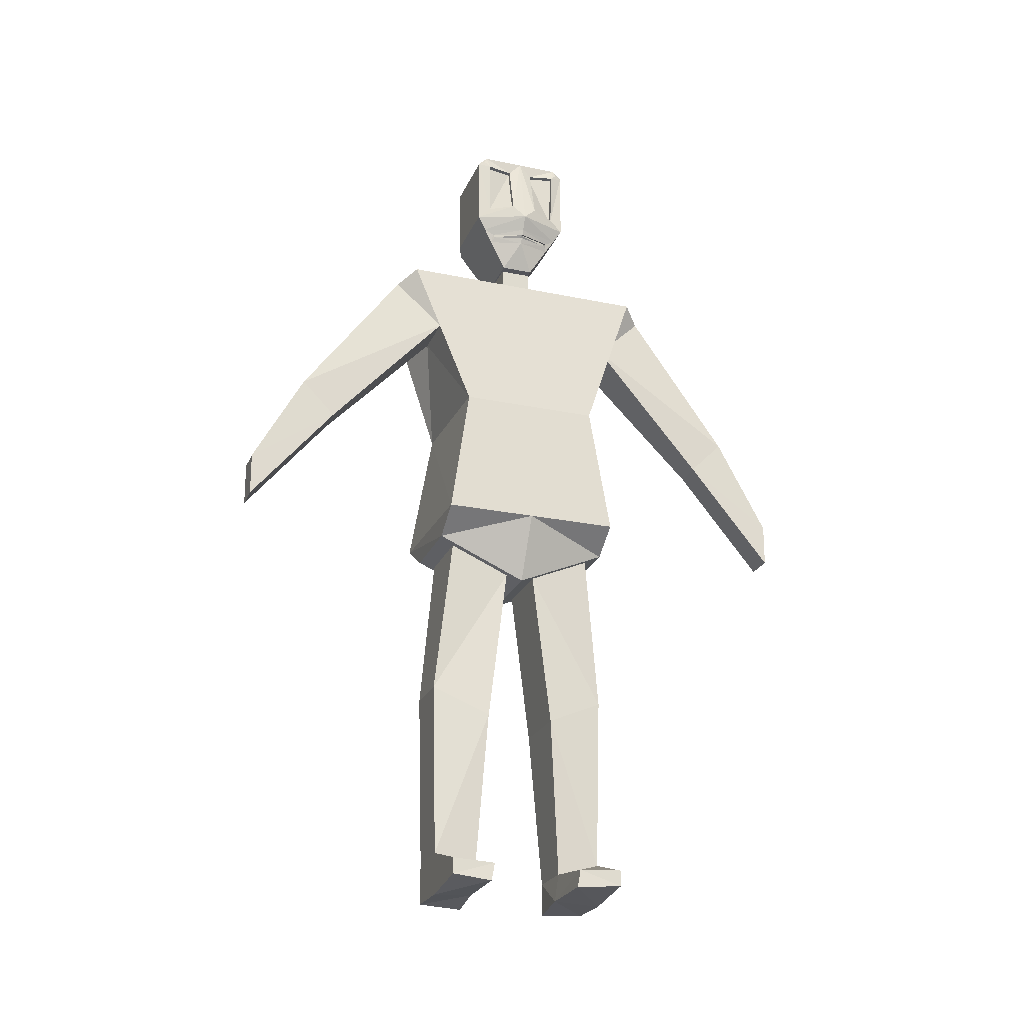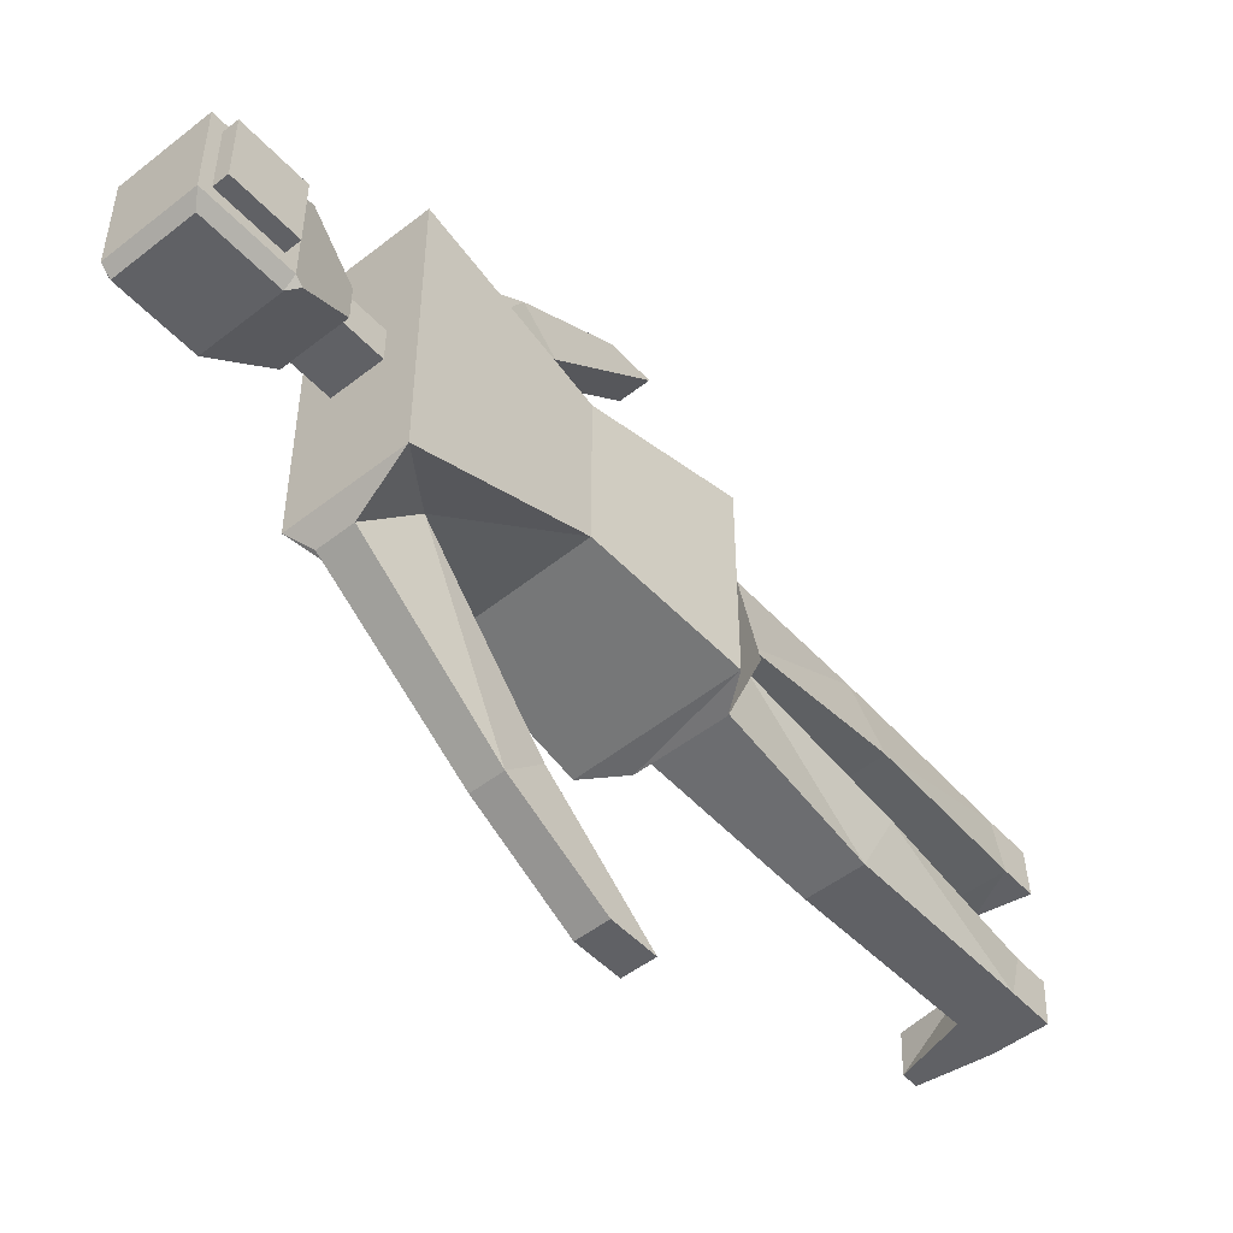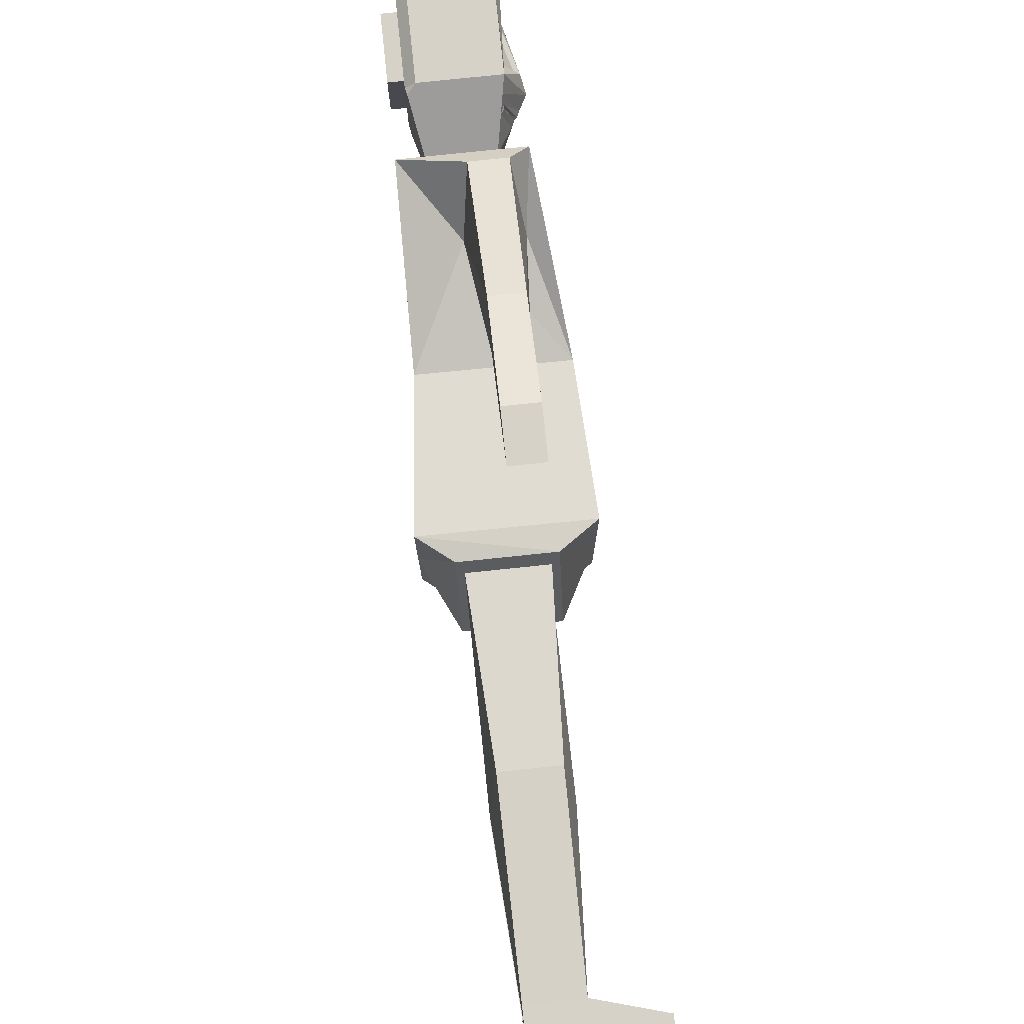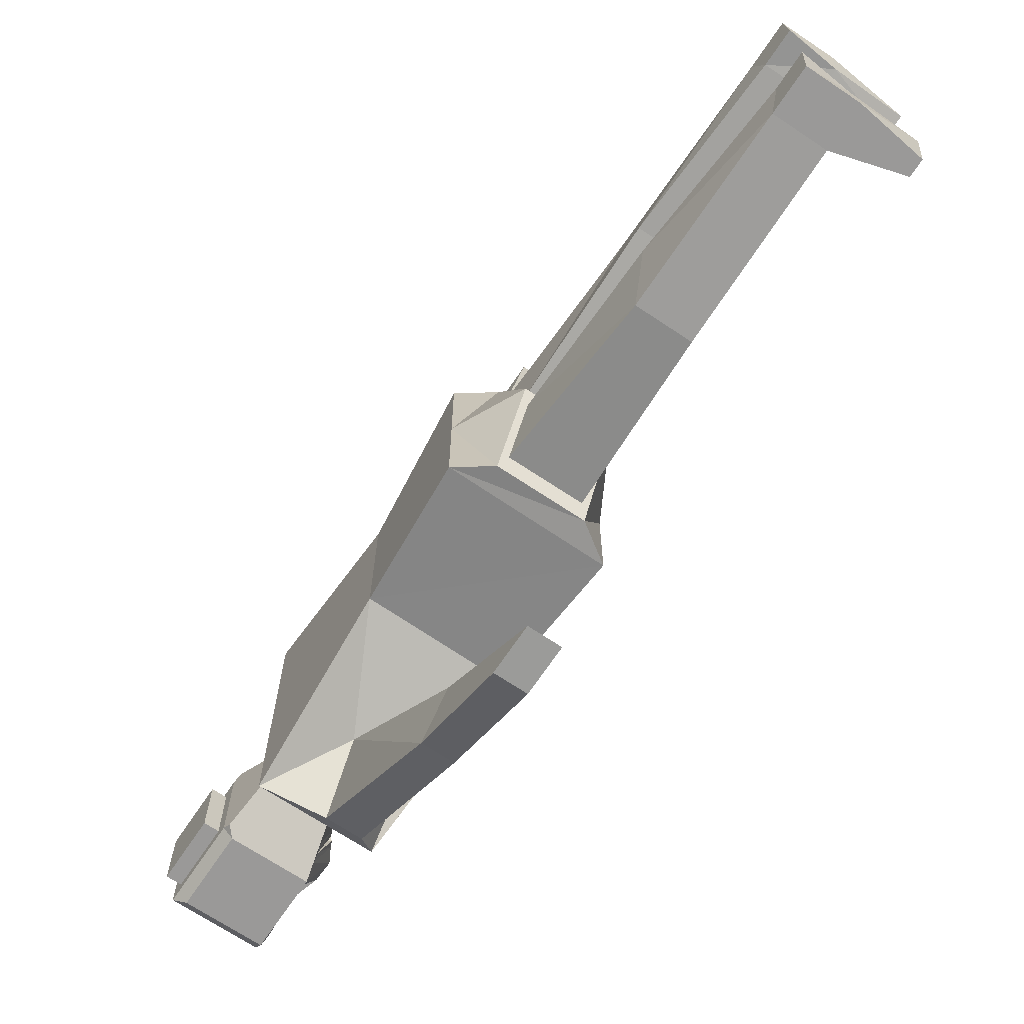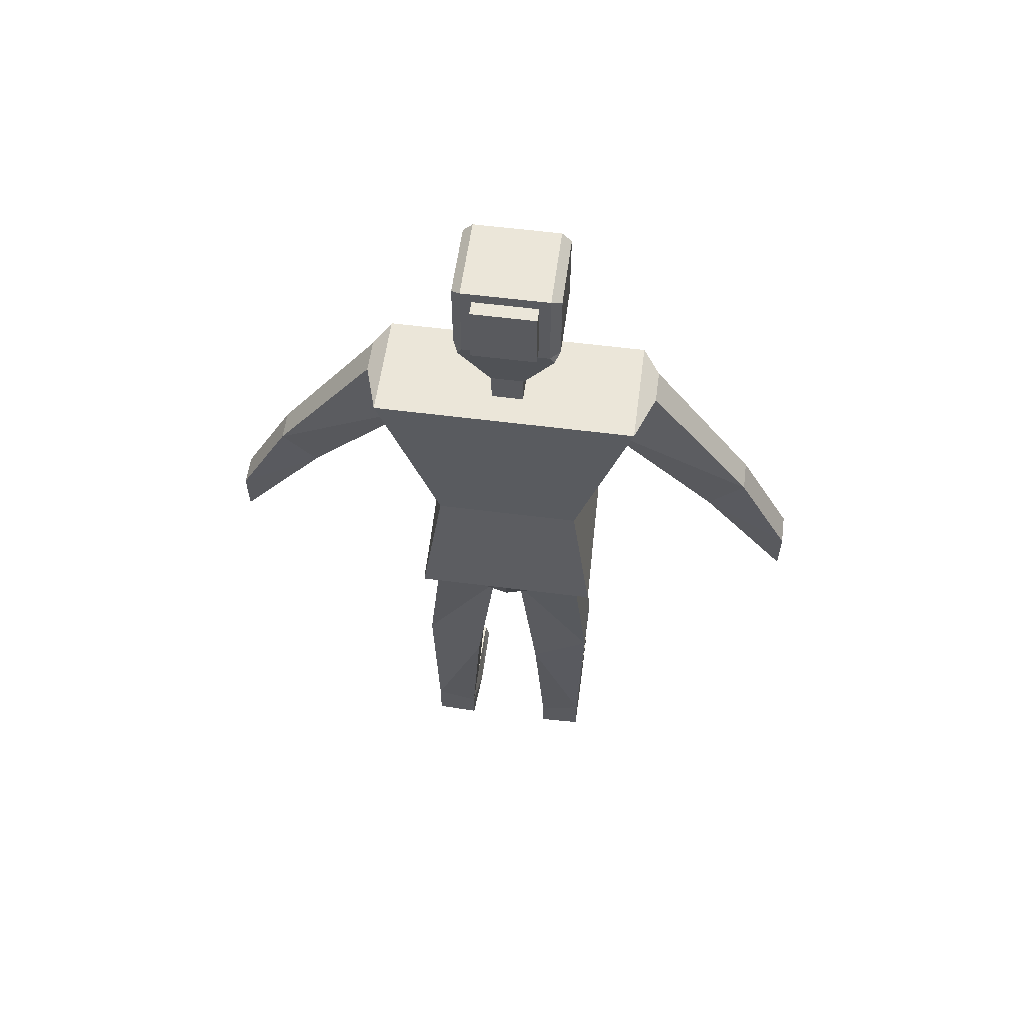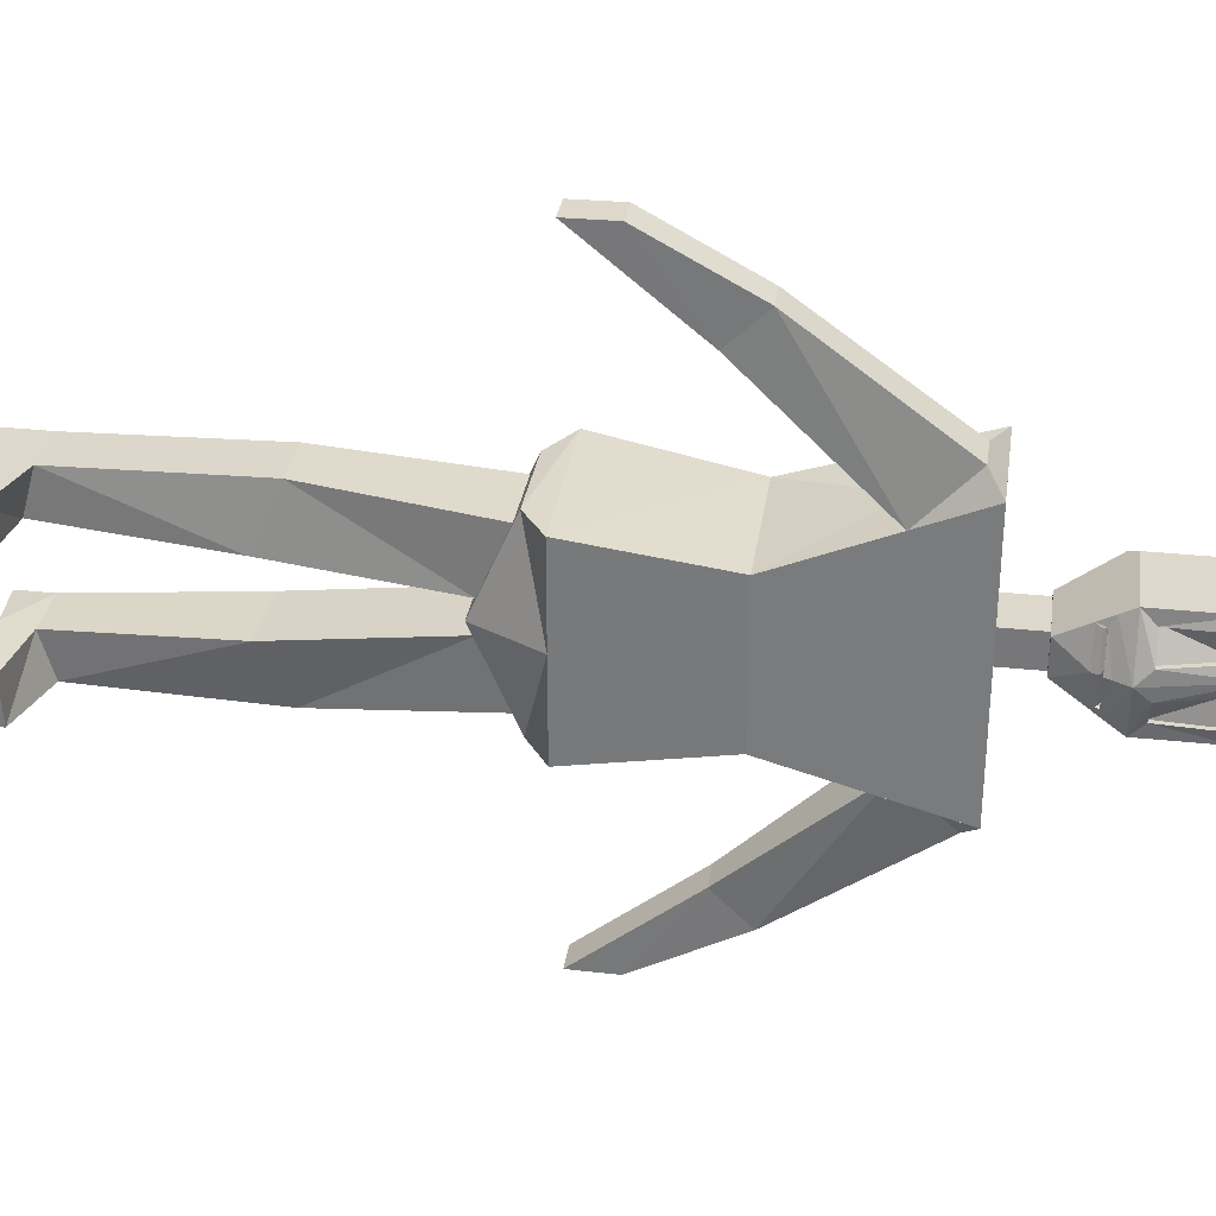
<metadata>
{"format":"obj","ext":"obj","renderer":"f3d","projection":"perspective","resolution":1024,"background":"white","views":[{"elev":-23.7,"azim":70.8,"up":"+Y"},{"elev":-50.0,"azim":-139.3,"up":"+Z"},{"elev":78.1,"azim":-6.0,"up":"+Z"},{"elev":-69.1,"azim":-33.8,"up":"+Z"},{"elev":57.5,"azim":-82.4,"up":"+Y"},{"elev":31.4,"azim":98.6,"up":"+Z"}]}
</metadata>
<code>
o Cube
v 0.2148 1.055 -0.148
v 0.2148 1.055 0.1702
v -0.007709 0.8822 -0.03961
v -0.007709 0.8822 0.06186
v 0.1795 0.8822 -0.03961
v 0.1795 0.8822 0.06186
v -0.04298 1.055 0.01112
v 0.2148 1.313 0.01112
v -0.04298 1.313 0.01112
v 0.2727 1.055 0.01112
v -0.007709 0.8822 0.01112
v 0.1795 0.8822 0.01112
v 0.2605 1.097 0.05241
v 0.2122 1.271 0.0508
v 0.2265 1.273 0.1306
v 0.2178 1.095 0.129
v 0.2178 1.095 -0.1067
v 0.2265 1.273 -0.1083
v 0.2122 1.271 -0.02855
v 0.2605 1.097 -0.03016
v 0.1988 1.27 0.0508
v 0.247 1.095 0.05241
v 0.2043 1.094 0.129
v 0.213 1.271 0.1306
v 0.213 1.271 -0.1083
v 0.2043 1.094 -0.1067
v 0.247 1.095 -0.03016
v 0.1988 1.27 -0.02855
v -0.02534 0.9687 -0.09379
v -0.02534 0.9687 0.116
v 0.2077 0.9856 0.1072
v 0.2077 0.9856 -0.08498
v 0.2335 0.9859 0.01112
v -0.02534 0.9687 0.01112
v -0.03416 1.012 0.1431
v 0.2076 0.9952 -0.08988
v -0.03416 1.012 -0.1209
v 0.2076 0.9952 0.1121
v 0.2494 1.012 0.01112
v -0.03416 1.012 0.01112
v 0.2059 1.012 0.1431
v 0.1971 0.9687 0.116
v 0.2261 0.9687 0.01112
v 0.1971 0.9687 -0.09379
v 0.2059 1.012 -0.1209
v 0.2421 0.9947 0.01112
v 0.2244 1.004 0.01112
v 0.2158 0.9955 0.01112
v 0.1899 1.005 0.1121
v 0.19 0.9952 0.1072
v 0.19 0.9952 -0.08498
v 0.1899 1.005 -0.08988
v 0.2148 1.284 -0.148
v 0.2148 1.313 -0.119
v 0.2207 1.293 -0.128
v 0.2148 1.313 0.1413
v 0.2148 1.284 0.1702
v 0.2207 1.293 0.1503
v -0.01401 1.284 -0.148
v -0.04298 1.28 -0.08566
v -0.04298 1.089 -0.08566
v -0.01401 1.055 -0.148
v -0.03805 1.031 -0.1328
v -0.01401 1.284 0.1702
v -0.04298 1.28 0.1079
v -0.01401 1.055 0.1702
v -0.04298 1.089 0.1079
v -0.03805 1.031 0.1551
v -0.04298 1.313 0.1413
v -0.04298 1.055 0.1413
v -0.04298 1.055 -0.119
v -0.04298 1.313 -0.119
v -0.04298 1.28 0.01112
v -0.04298 1.089 0.01112
v -0.08629 1.28 0.01112
v -0.08629 1.089 0.01112
v -0.08629 1.28 0.1079
v -0.08629 1.089 0.1079
v -0.08629 1.089 -0.08566
v -0.08629 1.28 -0.08566
f 56 15 14
f 9 56 8
f 62 45 37
f 34 3 11
f 19 27 28
f 72 8 54
f 12 4 11
f 43 6 12
f 44 3 29
f 30 6 42
f 43 5 44
f 5 11 3
f 14 24 21
f 34 4 30
f 70 40 35
f 54 19 18
f 8 13 10
f 73 77 65
f 57 66 2
f 2 13 16
f 59 1 62
f 57 16 15
f 8 20 19
f 1 20 10
f 21 23 22
f 26 28 27
f 14 22 13
f 17 27 20
f 16 24 15
f 16 22 23
f 19 25 18
f 17 25 26
f 40 30 35
f 36 51 32
f 35 42 41
f 45 29 37
f 36 47 52
f 40 29 34
f 67 76 74
f 10 41 39
f 71 37 40
f 10 45 1
f 66 35 41
f 38 42 31
f 32 43 44
f 31 43 33
f 36 44 45
f 38 39 41
f 36 39 46
f 47 51 52
f 47 50 48
f 32 48 33
f 38 47 46
f 31 48 50
f 38 50 49
f 53 54 55
f 56 57 58
f 71 62 63
f 66 70 68
f 64 70 66
f 59 71 72
f 56 64 57
f 54 59 72
f 53 18 17
f 67 69 65
f 60 71 61
f 60 9 72
f 65 9 73
f 61 7 74
f 67 7 70
f 75 79 76
f 78 75 76
f 61 80 60
f 74 79 61
f 60 75 73
f 65 78 67
f 14 8 56
f 56 58 15
f 9 69 56
f 37 63 62
f 62 1 45
f 34 29 3
f 19 20 27
f 72 9 8
f 12 6 4
f 43 42 6
f 44 5 3
f 30 4 6
f 43 12 5
f 5 12 11
f 14 15 24
f 34 11 4
f 35 68 70
f 70 7 40
f 18 55 54
f 54 8 19
f 8 14 13
f 73 75 77
f 57 64 66
f 2 10 13
f 59 53 1
f 15 58 57
f 57 2 16
f 8 10 20
f 1 17 20
f 21 24 23
f 26 25 28
f 14 21 22
f 17 26 27
f 16 23 24
f 16 13 22
f 19 28 25
f 17 18 25
f 40 34 30
f 36 52 51
f 35 30 42
f 45 44 29
f 36 46 47
f 40 37 29
f 67 78 76
f 10 2 41
f 40 7 71
f 71 63 37
f 10 39 45
f 41 2 66
f 66 68 35
f 38 41 42
f 32 33 43
f 31 42 43
f 36 32 44
f 38 46 39
f 36 45 39
f 47 48 51
f 47 49 50
f 32 51 48
f 38 49 47
f 31 33 48
f 38 31 50
f 64 69 70
f 59 62 71
f 56 69 64
f 54 53 59
f 17 1 53
f 53 55 18
f 67 70 69
f 60 72 71
f 60 73 9
f 65 69 9
f 61 71 7
f 67 74 7
f 75 80 79
f 78 77 75
f 61 79 80
f 74 76 79
f 60 80 75
f 65 77 78
o Cube.001
v 0.06436 0.574 0.311
v 0.008462 0.7684 0.05715
v 0.06436 0.574 -0.2938
v 0.008462 0.7684 -0.03999
v 0.2206 0.574 0.311
v 0.1527 0.7684 0.05715
v 0.2206 0.574 -0.2938
v 0.1527 0.7684 -0.03999
v 0.09074 0.7257 0.4615
v 0.09074 0.7257 -0.4443
v 0.1943 0.7257 -0.4443
v 0.1943 0.7257 0.4615
v 0.008462 0.9171 0.05715
v 0.008462 0.9171 -0.03999
v 0.1527 0.9171 -0.03999
v 0.1527 0.9171 0.05715
v -0.09173 0.2663 0.2401
v -0.08356 0.7684 0.4081
v -0.08356 0.7684 -0.391
v -0.09173 0.2663 -0.1998
v 0.3042 0.2663 -0.2114
v 0.2471 0.7684 -0.391
v 0.2471 0.7684 0.4081
v 0.3042 0.2663 0.2286
v 0.09667 0.179 0.6734
v 0.09696 0.2873 0.7797
v 0.09696 0.2873 -0.7625
v 0.09667 0.179 -0.6562
v 0.1883 0.179 -0.6562
v 0.188 0.2873 -0.7625
v 0.188 0.2873 0.7797
v 0.1883 0.179 0.6734
v 0.09674 -0.1485 0.9402
v 0.09653 -0.01352 0.9414
v 0.09653 -0.01352 -0.9242
v 0.09674 -0.1485 -0.923
v 0.1883 -0.1485 -0.923
v 0.1885 -0.01352 -0.9242
v 0.1885 -0.01352 0.9414
v 0.1883 -0.1485 0.9402
v -0.1299 -0.1531 -0.2637
v -0.1299 -0.1531 0.3039
v 0.3209 -0.1531 -0.2752
v 0.3209 -0.1531 0.2924
v -0.03724 -0.224 -0.2752
v -0.03724 -0.224 0.2924
v 0.2168 -0.224 -0.2752
v 0.2168 -0.224 0.2924
v -0.03724 -0.3478 0.008585
v 0.3209 -0.1531 0.008585
v 0.2168 -0.3478 0.008585
v -0.1299 -0.1531 0.02012
v 0.1963 -0.2442 0.2459
v -0.01681 -0.2442 0.2459
v -0.01681 -0.3275 0.05501
v 0.1963 -0.3275 0.05501
v 0.1963 -0.2442 -0.2288
v 0.1963 -0.3275 -0.03784
v -0.01681 -0.3275 -0.03784
v -0.01681 -0.2442 -0.2288
v 0.008728 -0.739 0.297
v 0.1708 -0.739 0.297
v 0.1963 -0.8223 0.1159
v -0.01681 -0.8223 0.1159
v 0.1708 -0.739 -0.2798
v 0.1963 -0.8223 -0.09872
v 0.008728 -0.739 -0.2798
v -0.01681 -0.8223 -0.09872
v 0.01243 -1.284 0.2826
v 0.1671 -1.284 0.2826
v 0.1671 -1.322 0.1489
v 0.01243 -1.322 0.1489
v 0.1671 -1.284 -0.2654
v 0.1671 -1.322 -0.1317
v 0.01243 -1.284 -0.2654
v 0.01243 -1.322 -0.1317
v 0.01243 -1.416 0.2826
v 0.1671 -1.416 0.2826
v 0.1631 -1.408 0.1604
v 0.01243 -1.424 0.1489
v 0.1671 -1.416 -0.2654
v 0.1631 -1.408 -0.1202
v 0.01243 -1.416 -0.2654
v 0.01243 -1.424 -0.1317
v 0.3625 -1.341 0.2826
v 0.3625 -1.348 0.1489
v 0.3625 -1.341 -0.2654
v 0.3625 -1.348 -0.1317
v 0.3625 -1.39 0.2826
v 0.3665 -1.404 0.1604
v 0.3625 -1.39 -0.2654
v 0.3665 -1.404 -0.1202
f 98 100 97
f 83 107 108
f 102 104 101
f 90 110 107
f 100 132 122
f 88 96 86
f 82 99 98
f 88 99 84
f 86 102 88
f 86 98 103
f 94 96 95
f 82 94 84
f 86 93 82
f 84 95 88
f 81 98 97
f 83 99 90
f 83 101 100
f 90 102 91
f 87 102 101
f 85 103 92
f 81 104 85
f 89 103 98
f 106 119 111
f 105 114 106
f 85 105 81
f 87 110 91
f 83 109 87
f 81 106 89
f 92 106 111
f 85 111 112
f 115 117 116
f 119 113 120
f 112 119 120
f 110 115 107
f 108 115 116
f 112 113 105
f 109 118 110
f 108 117 109
f 121 127 125
f 104 130 123
f 97 124 104
f 100 123 121
f 122 128 124
f 135 141 134
f 138 145 137
f 130 128 131
f 130 127 123
f 132 125 129
f 132 126 122
f 126 133 128
f 129 134 126
f 131 135 129
f 131 133 136
f 131 137 127
f 129 138 131
f 129 140 139
f 127 140 125
f 146 153 145
f 148 154 146
f 139 147 148
f 134 142 133
f 137 147 140
f 136 144 135
f 136 142 143
f 139 146 138
f 156 162 154
f 161 167 171
f 144 149 141
f 141 150 142
f 148 155 156
f 145 155 147
f 143 152 144
f 143 150 151
f 157 159 158
f 162 163 161
f 151 165 166
f 152 157 149
f 149 158 150
f 156 163 164
f 153 163 155
f 152 159 160
f 166 169 170
f 168 171 167
f 158 170 169
f 154 167 153
f 158 165 150
f 161 172 162
f 162 168 154
f 159 166 170
f 98 99 100
f 83 90 107
f 102 103 104
f 90 91 110
f 122 97 100
f 100 121 132
f 88 95 96
f 82 84 99
f 88 102 99
f 86 103 102
f 86 82 98
f 94 93 96
f 82 93 94
f 86 96 93
f 84 94 95
f 81 89 98
f 83 100 99
f 83 87 101
f 90 99 102
f 87 91 102
f 85 104 103
f 81 97 104
f 89 92 103
f 106 114 119
f 105 113 114
f 85 112 105
f 87 109 110
f 83 108 109
f 81 105 106
f 92 89 106
f 85 92 111
f 115 118 117
f 119 114 113
f 112 111 119
f 110 118 115
f 108 107 115
f 112 120 113
f 109 117 118
f 108 116 117
f 121 123 127
f 123 101 104
f 104 124 130
f 97 122 124
f 100 101 123
f 122 126 128
f 135 144 141
f 138 146 145
f 130 124 128
f 130 131 127
f 132 121 125
f 132 129 126
f 126 134 133
f 129 135 134
f 131 136 135
f 131 128 133
f 131 138 137
f 129 139 138
f 129 125 140
f 127 137 140
f 146 154 153
f 148 156 154
f 139 140 147
f 134 141 142
f 137 145 147
f 136 143 144
f 136 133 142
f 139 148 146
f 156 164 162
f 161 153 167
f 144 152 149
f 141 149 150
f 148 147 155
f 145 153 155
f 143 151 152
f 143 142 150
f 157 160 159
f 162 164 163
f 151 150 165
f 152 160 157
f 149 157 158
f 156 155 163
f 153 161 163
f 152 151 159
f 166 165 169
f 168 172 171
f 158 159 170
f 154 168 167
f 158 169 165
f 161 171 172
f 162 172 168
f 159 151 166

</code>
